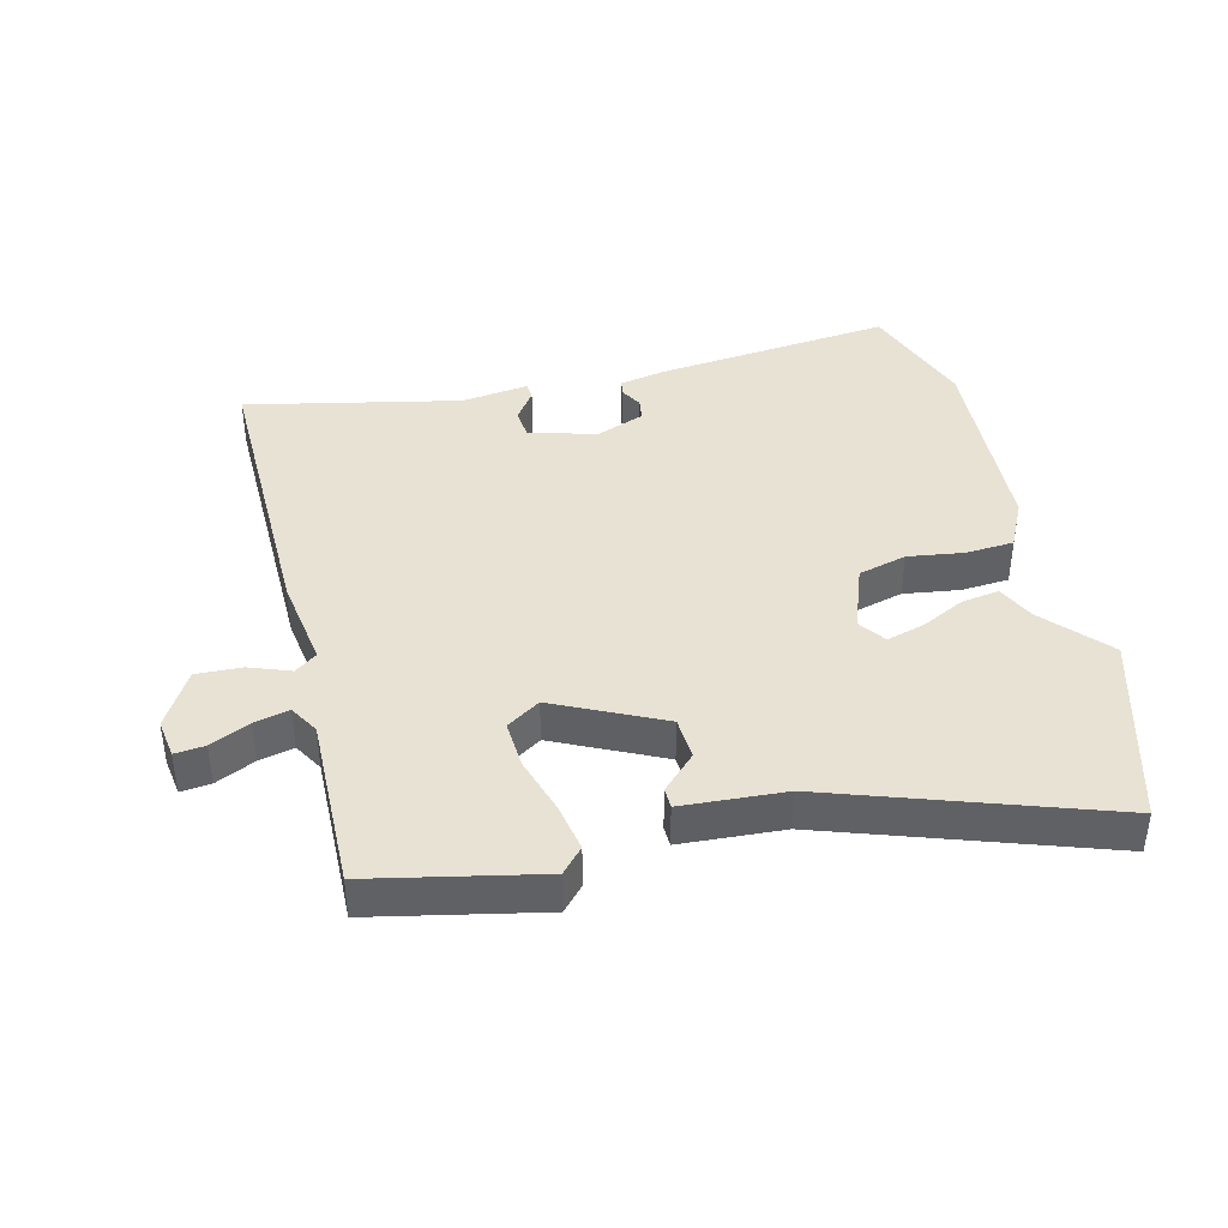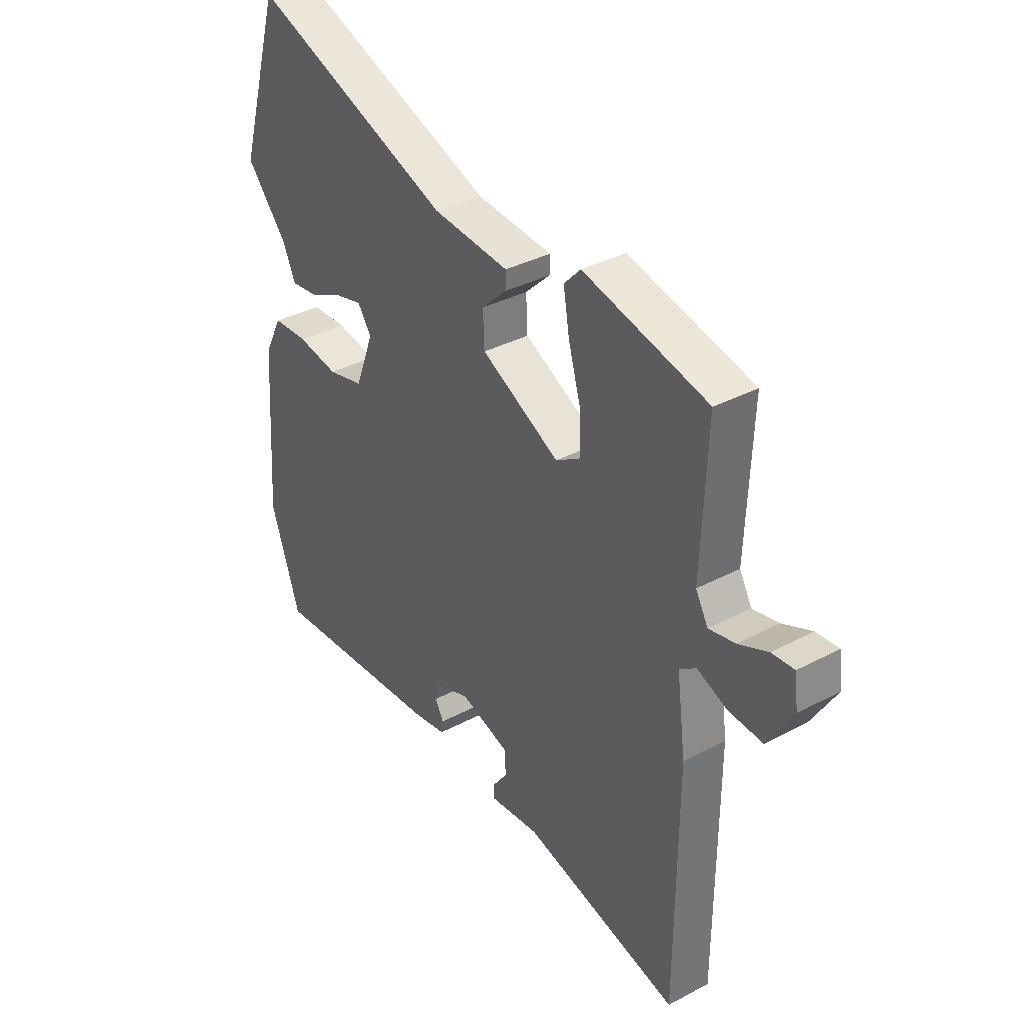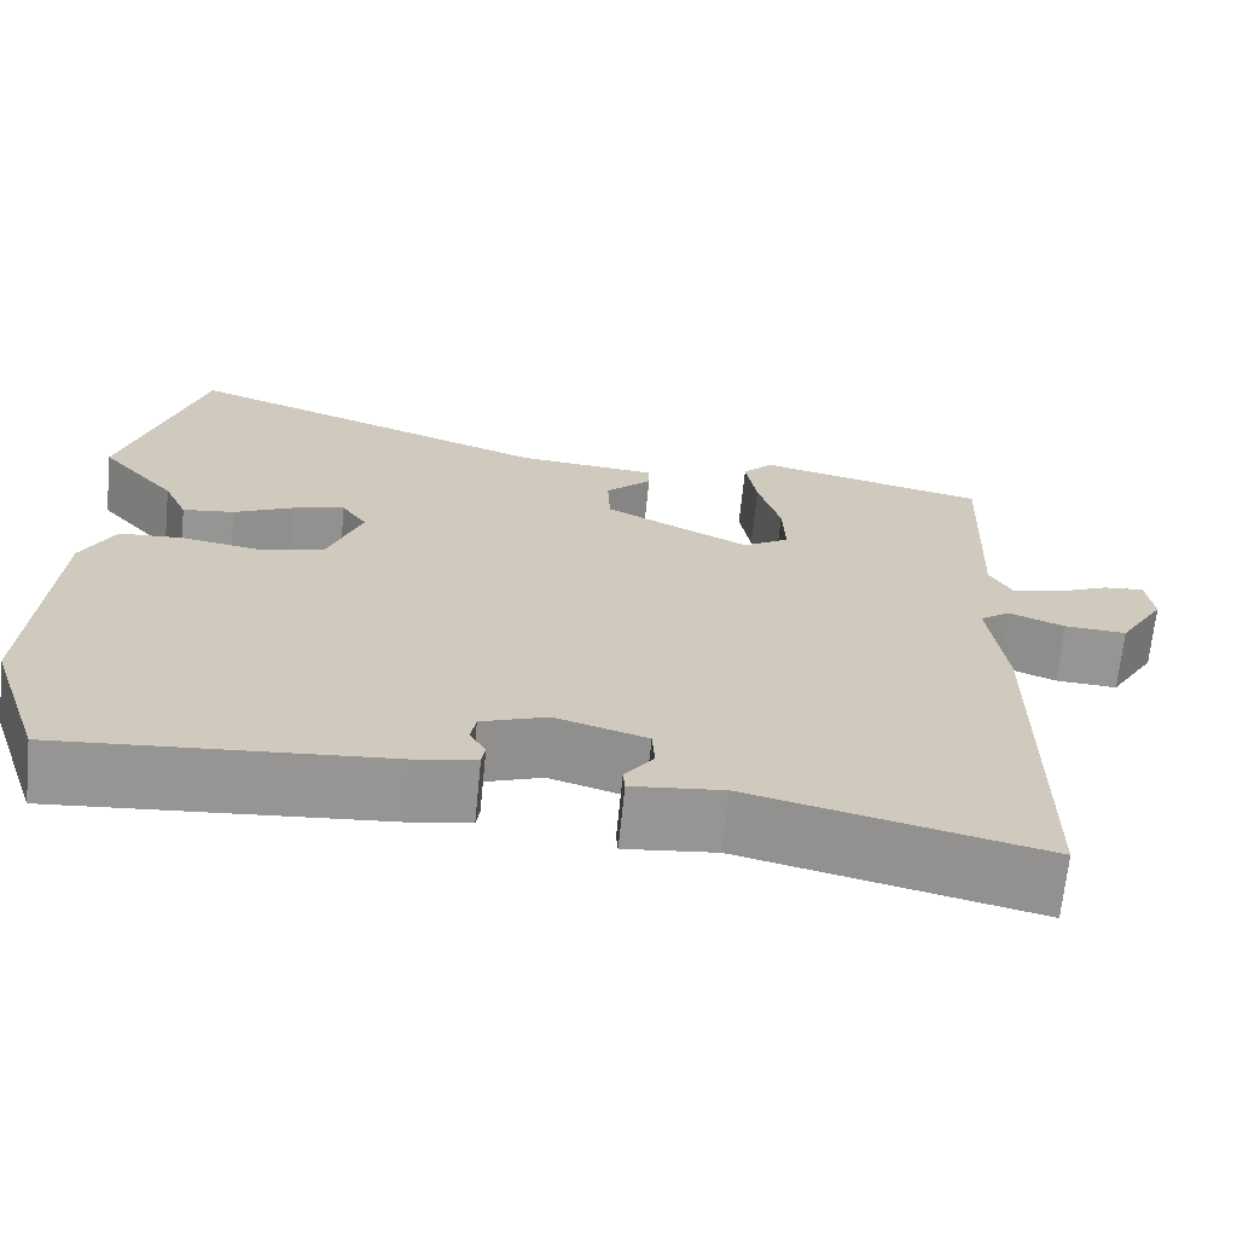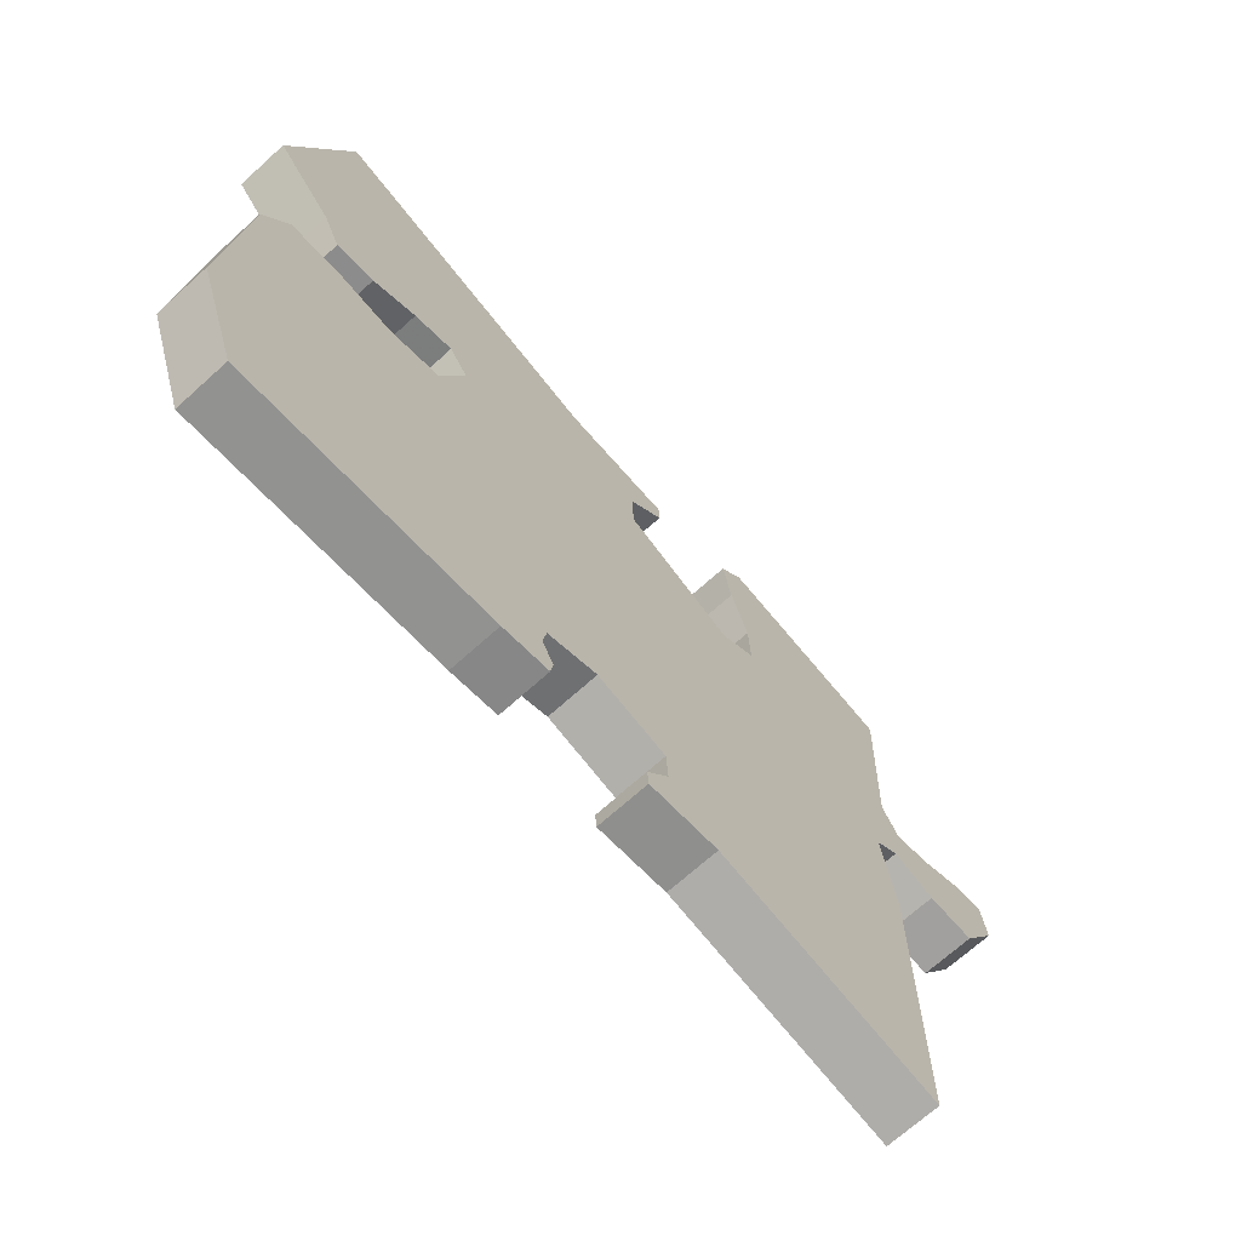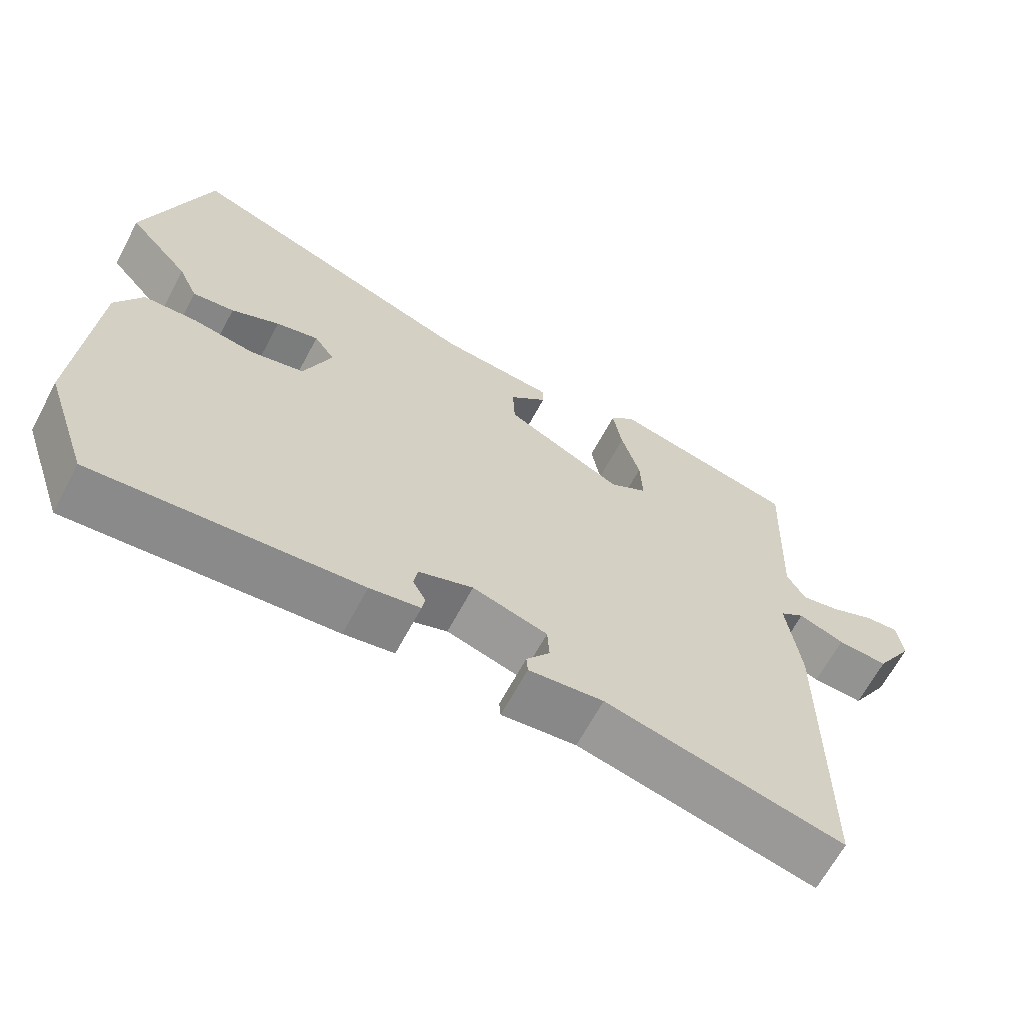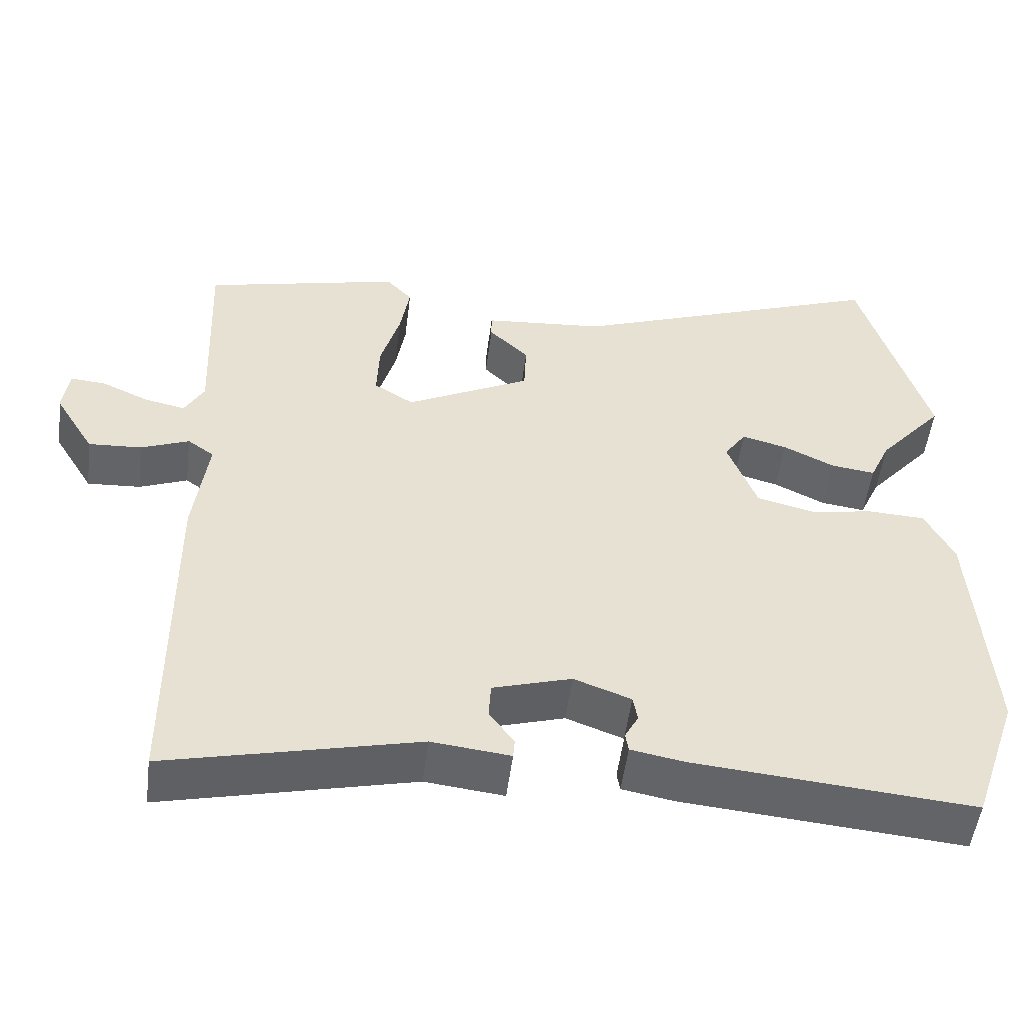
<metadata>
{"format":"obj","ext":"obj","renderer":"f3d","projection":"perspective","resolution":1024,"background":"white","views":[{"elev":40.8,"azim":-14.8,"up":"+Y"},{"elev":35.8,"azim":-124.8,"up":"+Z"},{"elev":-67.7,"azim":174.3,"up":"+Z"},{"elev":-69.7,"azim":132.1,"up":"+Z"},{"elev":-65.5,"azim":151.9,"up":"+Z"},{"elev":-51.3,"azim":-7.2,"up":"+Z"}]}
</metadata>
<code>
v 0.56 0.07 -0.324
v 0.498 0.07 -0.505
v 0.126 0.07 -0.472
v 0.055 0.07 -0.459
v 0.051 0.07 -0.434
v 0.069 0.07 -0.401
v 0.063 0.07 -0.367
v -0.013 0.07 -0.339
v -0.118 0.07 -0.37
v -0.121 0.07 -0.418
v -0.088 0.07 -0.463
v -0.09 0.07 -0.489
v -0.195 0.07 -0.477
v -0.528 0.07 -0.554
v -0.53 0.07 -0.091
v -0.511 0.07 0.052
v -0.546 0.07 0.077
v -0.61 0.07 0.052
v -0.681 0.07 0.048
v -0.734 0.07 0.135
v -0.726 0.07 0.196
v -0.679 0.07 0.192
v -0.617 0.07 0.164
v -0.562 0.07 0.152
v -0.536 0.07 0.198
v -0.547 0.07 0.472
v -0.285 0.07 0.532
v -0.25 0.07 0.495
v -0.263 0.07 0.419
v -0.289 0.07 0.33
v -0.292 0.07 0.255
v -0.239 0.07 0.222
v -0.073 0.07 0.305
v -0.07 0.07 0.372
v -0.123 0.07 0.423
v -0.123 0.07 0.455
v 0.038 0.07 0.468
v 0.463 0.07 0.622
v 0.553 0.07 0.323
v 0.466 0.07 0.223
v 0.439 0.07 0.164
v 0.38 0.07 0.172
v 0.312 0.07 0.205
v 0.252 0.07 0.221
v 0.223 0.07 0.179
v 0.262 0.07 0.077
v 0.338 0.07 0.058
v 0.425 0.07 0.072
v 0.5 0.07 0.068
v 0.538 0.07 -0.006
v 0.56 0 -0.324
v 0.498 0 -0.505
v 0.126 0 -0.472
v 0.055 0 -0.459
v 0.051 0 -0.434
v 0.069 0 -0.401
v 0.063 0 -0.367
v -0.013 0 -0.339
v -0.118 0 -0.37
v -0.121 0 -0.418
v -0.088 0 -0.463
v -0.09 0 -0.489
v -0.195 0 -0.477
v -0.528 0 -0.554
v -0.53 0 -0.091
v -0.511 0 0.052
v -0.546 0 0.077
v -0.61 0 0.052
v -0.681 0 0.048
v -0.734 0 0.135
v -0.726 0 0.196
v -0.679 0 0.192
v -0.617 0 0.164
v -0.562 0 0.152
v -0.536 0 0.198
v -0.547 0 0.472
v -0.285 0 0.532
v -0.25 0 0.495
v -0.263 0 0.419
v -0.289 0 0.33
v -0.292 0 0.255
v -0.239 0 0.222
v -0.073 0 0.305
v -0.07 0 0.372
v -0.123 0 0.423
v -0.123 0 0.455
v 0.038 0 0.468
v 0.463 0 0.622
v 0.553 0 0.323
v 0.466 0 0.223
v 0.439 0 0.164
v 0.38 0 0.172
v 0.312 0 0.205
v 0.252 0 0.221
v 0.223 0 0.179
v 0.262 0 0.077
v 0.338 0 0.058
v 0.425 0 0.072
v 0.5 0 0.068
v 0.538 0 -0.006
f 47 48 49 50
f 46 47 50 1
f 40 41 42 43
f 40 43 44
f 37 38 39 40
f 37 40 44
f 34 35 36 37
f 33 34 37 44
f 32 33 44 45
f 27 28 29 30
f 25 26 27 30
f 24 25 30 31
f 20 21 22 23
f 20 23 24
f 17 18 19 20
f 17 20 24
f 16 17 24 31
f 13 14 15 16
f 10 11 12 13
f 9 10 13 16
f 8 9 16 31
f 3 4 5 6
f 3 6 7
f 46 1 2 3
f 32 45 46 3
f 7 8 31 32
f 3 7 32
f 100 99 98 97
f 51 100 97 96
f 93 92 91 90
f 94 93 90
f 90 89 88 87
f 94 90 87
f 87 86 85 84
f 94 87 84 83
f 95 94 83 82
f 80 79 78 77
f 80 77 76 75
f 81 80 75 74
f 73 72 71 70
f 74 73 70
f 70 69 68 67
f 74 70 67
f 81 74 67 66
f 66 65 64 63
f 63 62 61 60
f 66 63 60 59
f 81 66 59 58
f 56 55 54 53
f 57 56 53
f 53 52 51 96
f 53 96 95 82
f 82 81 58 57
f 82 57 53
f 1 51 52 2
f 2 52 53 3
f 3 53 54 4
f 4 54 55 5
f 5 55 56 6
f 6 56 57 7
f 7 57 58 8
f 8 58 59 9
f 9 59 60 10
f 10 60 61 11
f 11 61 62 12
f 12 62 63 13
f 13 63 64 14
f 14 64 65 15
f 15 65 66 16
f 16 66 67 17
f 17 67 68 18
f 18 68 69 19
f 19 69 70 20
f 20 70 71 21
f 21 71 72 22
f 22 72 73 23
f 23 73 74 24
f 24 74 75 25
f 25 75 76 26
f 26 76 77 27
f 27 77 78 28
f 28 78 79 29
f 29 79 80 30
f 30 80 81 31
f 31 81 82 32
f 32 82 83 33
f 33 83 84 34
f 34 84 85 35
f 35 85 86 36
f 36 86 87 37
f 37 87 88 38
f 38 88 89 39
f 39 89 90 40
f 40 90 91 41
f 41 91 92 42
f 42 92 93 43
f 43 93 94 44
f 44 94 95 45
f 45 95 96 46
f 46 96 97 47
f 47 97 98 48
f 48 98 99 49
f 49 99 100 50
f 50 100 51 1

</code>
